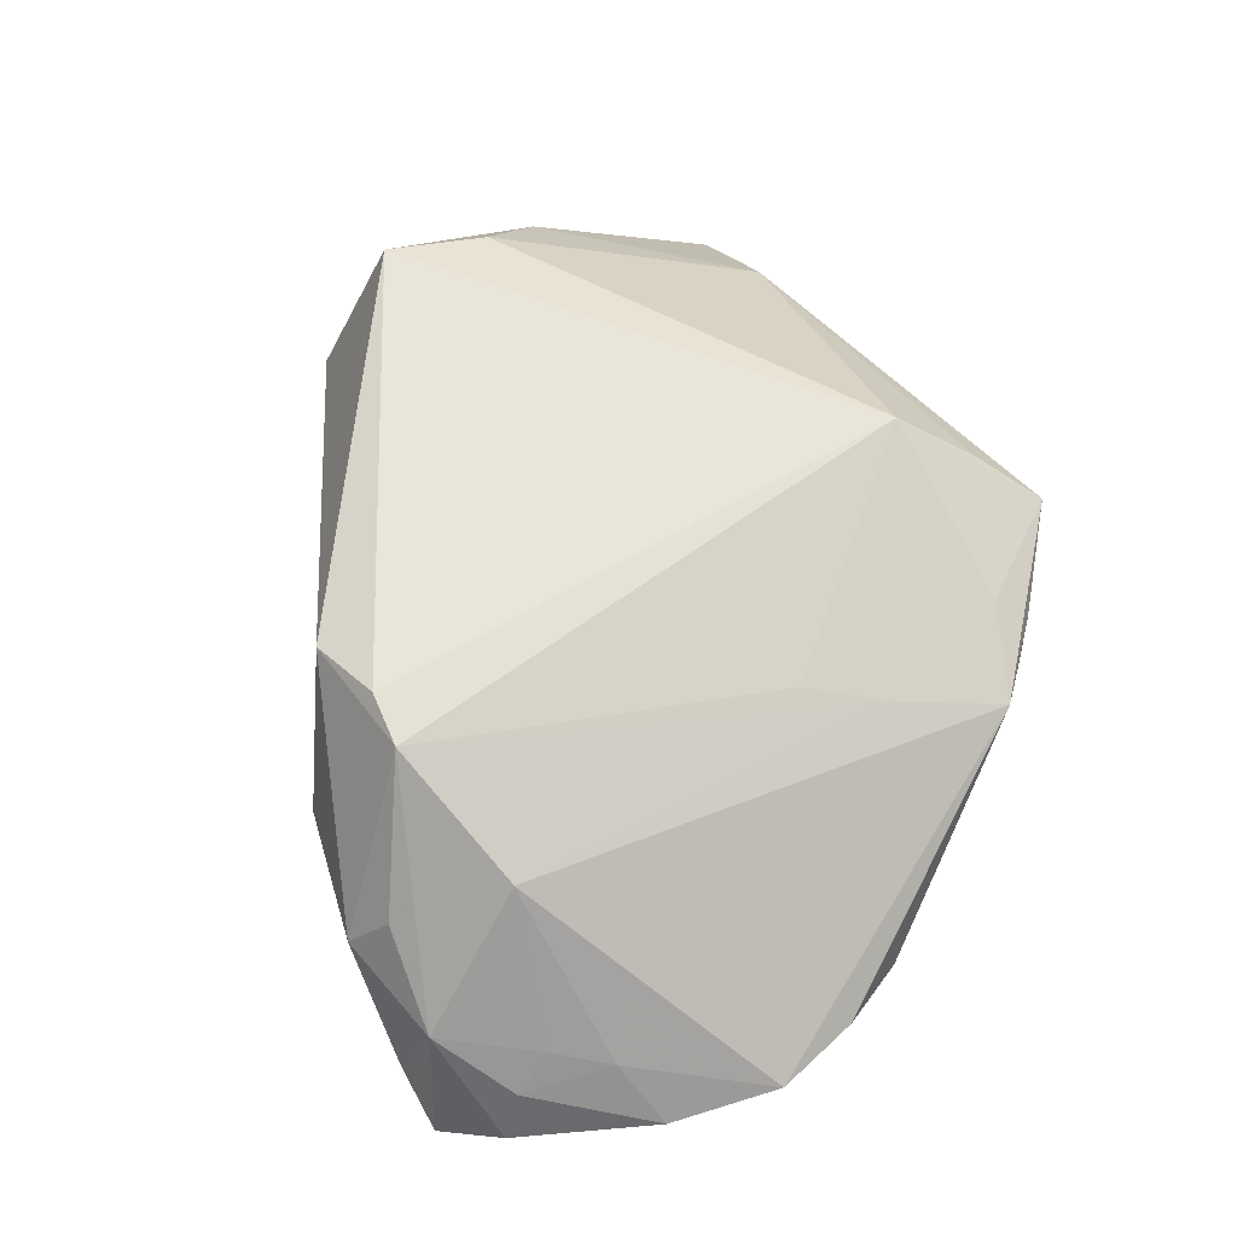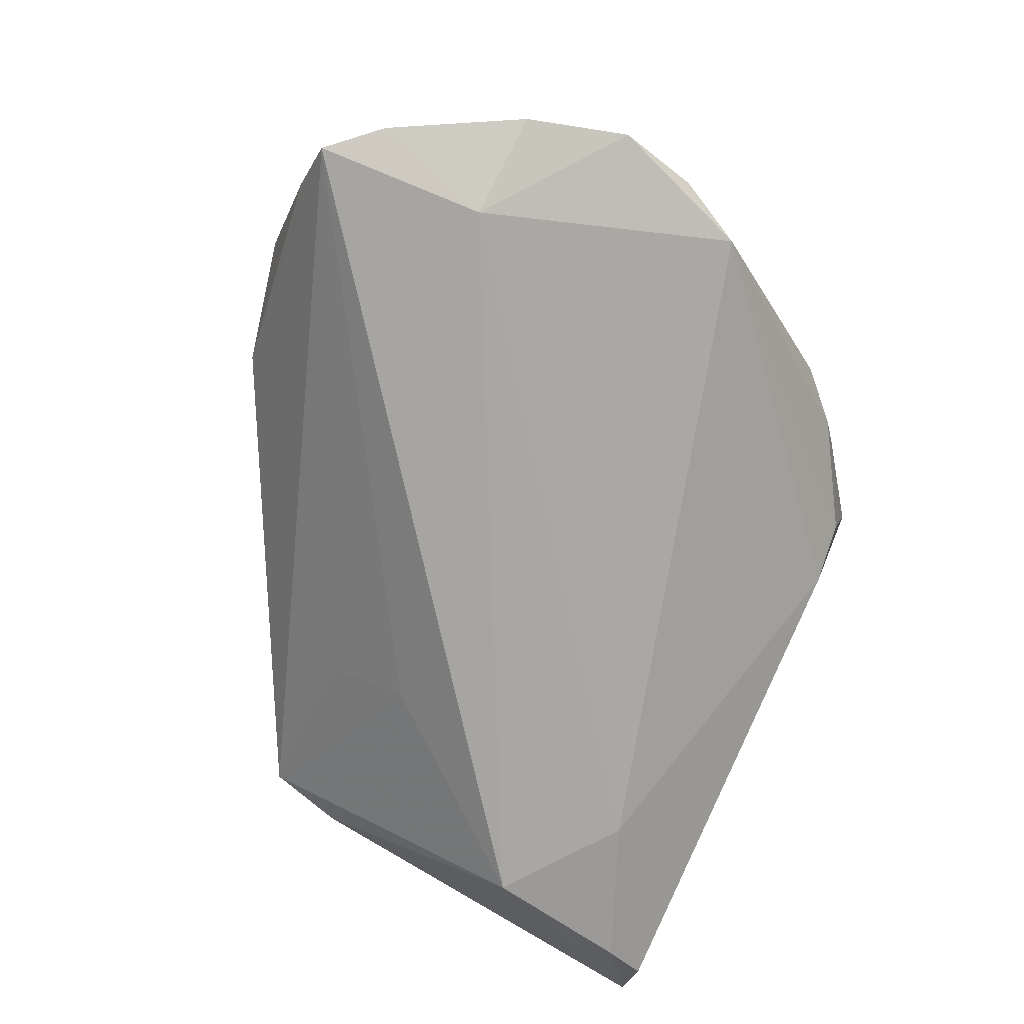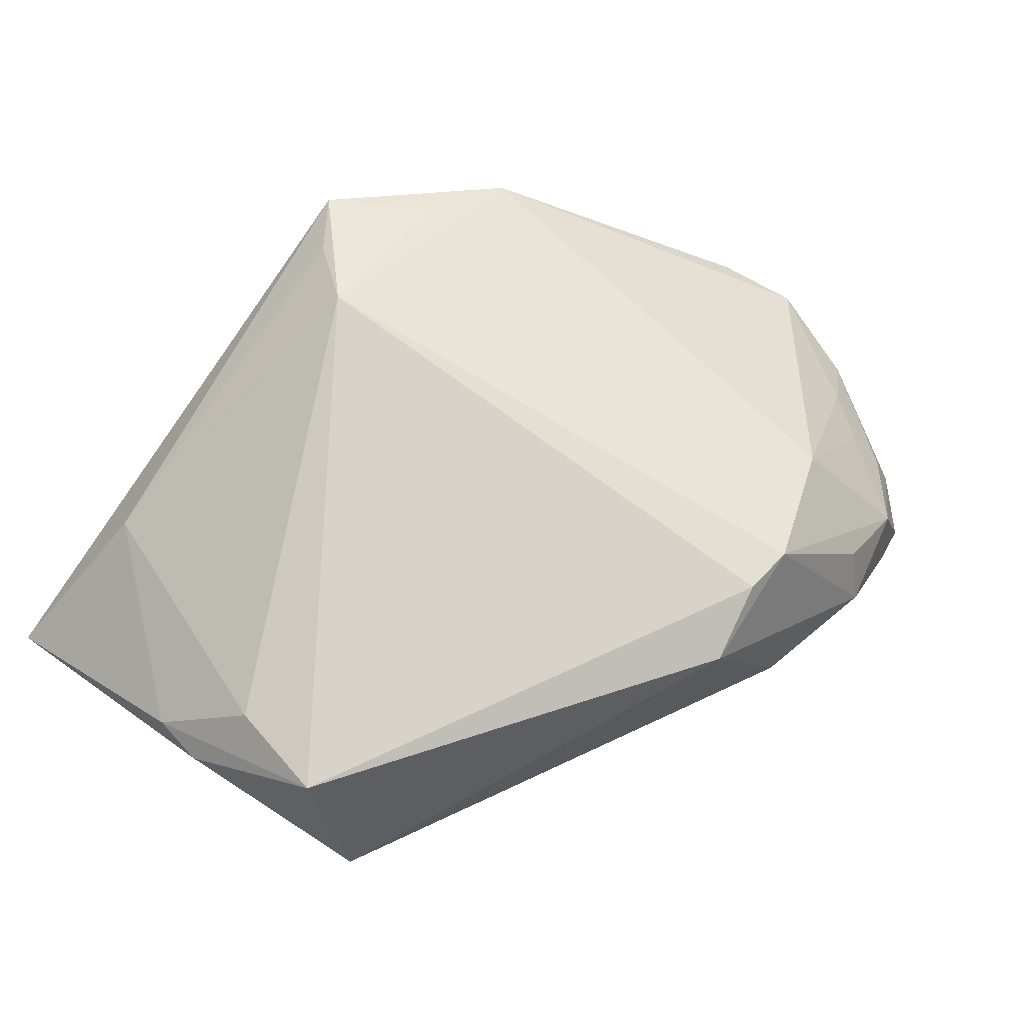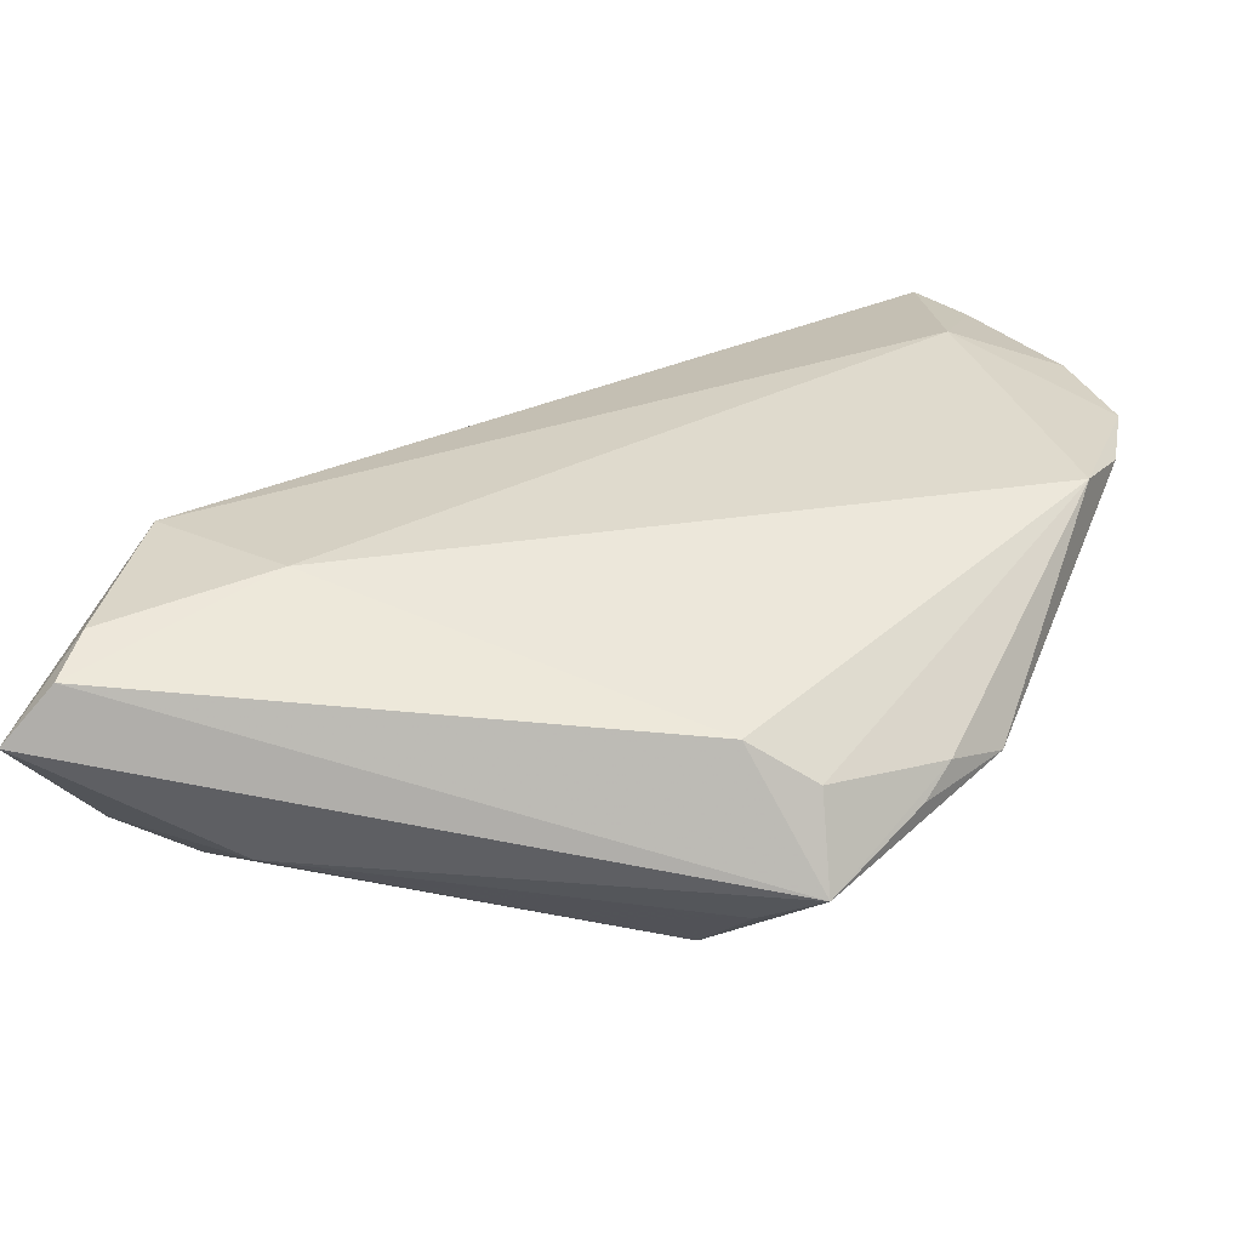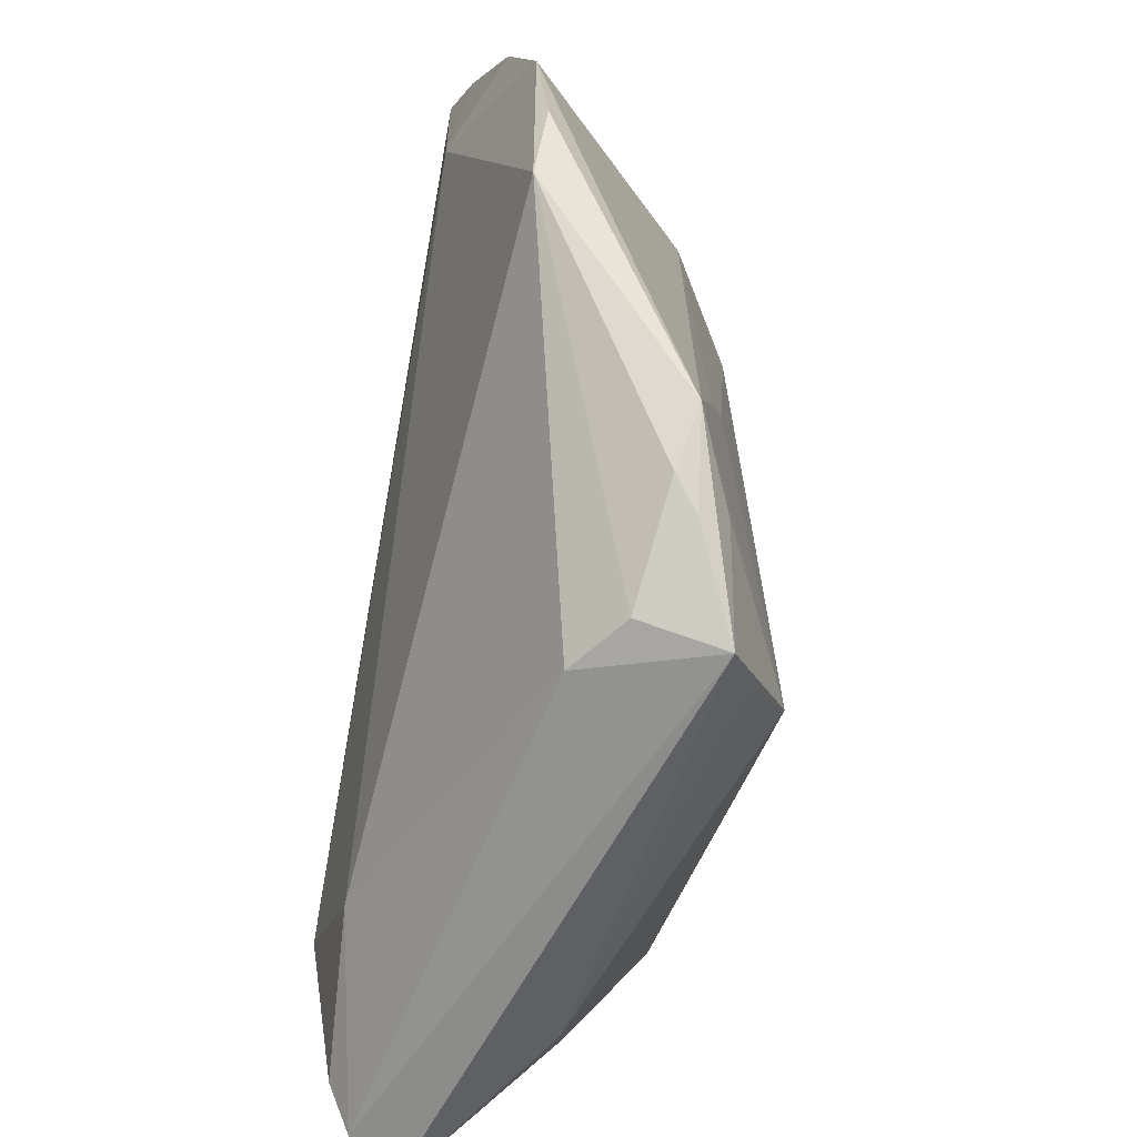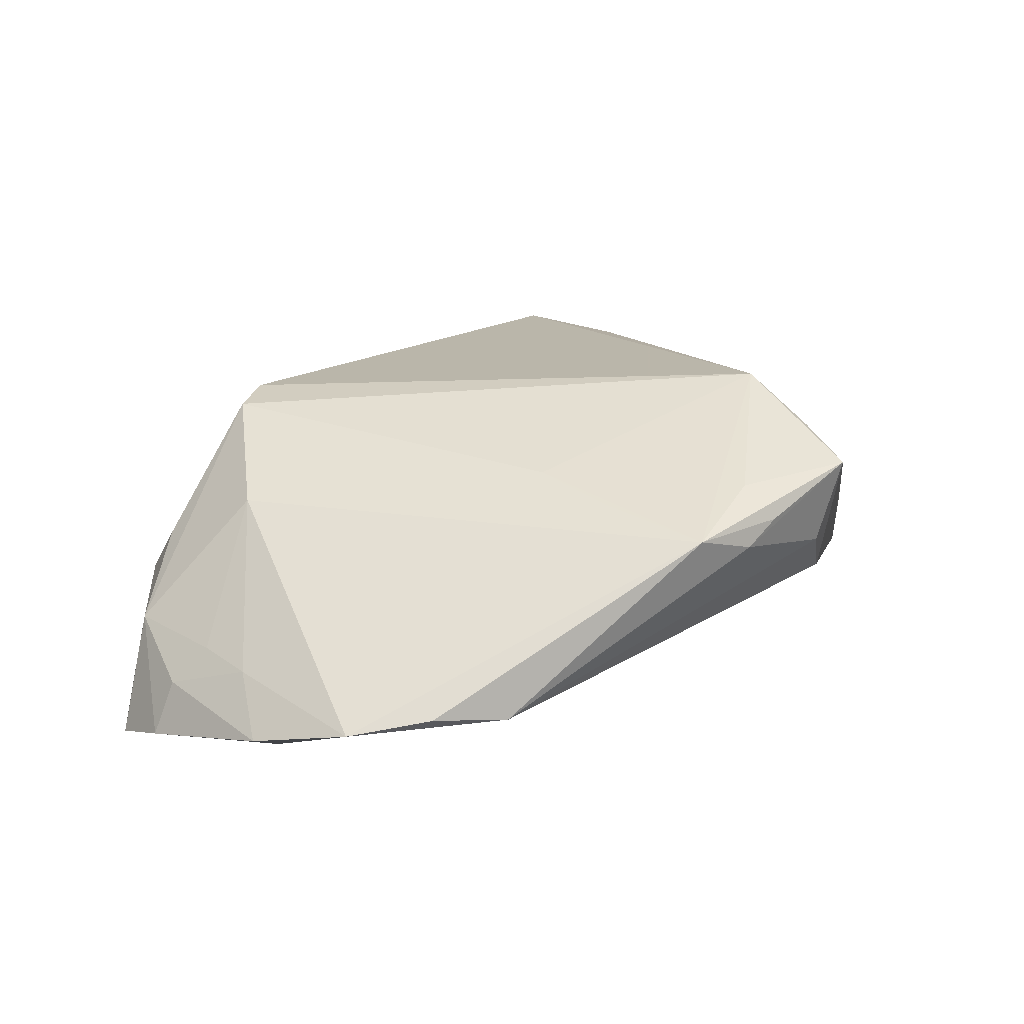
<metadata>
{"format":"obj","ext":"obj","renderer":"f3d","projection":"perspective","resolution":1024,"background":"white","views":[{"elev":53.7,"azim":-120.1,"up":"+Z"},{"elev":-73.8,"azim":-116.7,"up":"+Z"},{"elev":75.6,"azim":127.1,"up":"+Z"},{"elev":-70.7,"azim":-174.2,"up":"+Y"},{"elev":-61.9,"azim":-100.7,"up":"+Y"},{"elev":14.4,"azim":-80.9,"up":"+Z"}]}
</metadata>
<code>
v 0.04069 -0.01916 -0.02061
v -0.03653 0.02274 -0.02061
v -0.02901 -0.01588 0.008874
v 0.04367 -0.03048 -0.01768
v -0.02416 -0.007592 0.01136
v 0.0494 0.01153 0.001508
v -0.04024 0.0369 -0.01872
v -0.0192 0.04329 -0.003917
v -0.0262 -0.03556 0.007256
v -0.0292 0.04313 -0.01522
v -0.006732 0.03224 0.01755
v -0.004938 -0.0314 0.02061
v -0.02907 -0.03285 0.004457
v -0.01062 -0.04055 -0.002392
v 0.0499 0.00276 -0.002698
v -0.05201 0.01046 -0.01317
v -0.04278 0.02498 -0.009432
v 0.05132 -0.01116 0.009332
v -0.0172 -0.04042 0.002595
v 0.05023 -0.01734 0.008711
v 0.04649 -0.04249 -0.01414
v -0.02243 0.03976 0.001505
v -0.03501 0.04257 -0.02061
v -0.01287 0.03292 0.01624
v 0.02757 -0.02947 -0.01831
v -0.01028 -0.03864 0.01542
v -0.004171 0.03977 -0.00241
v -0.02798 0.02815 0.007432
v -0.02463 -0.03187 0.01079
v -0.0462 -0.006981 -0.01223
v -0.03423 -0.02763 0.006185
v -0.0387 0.03057 -0.008099
v 0.05201 -0.04329 -0.008991
v 0.0026 0.03416 0.01538
v 0.02755 0.01228 -0.008802
v -0.03932 0.03476 -0.0124
v 0.04446 -0.03715 -0.01689
v 0.04359 -0.007843 0.01742
v -0.03171 0.04058 -0.006764
v -0.01691 -0.04329 0.01227
v 0.03287 -0.03866 0.005354
v -0.04843 0.02232 -0.01576
v 0.02449 0.003783 -0.01531
v 0.04602 0.004022 0.01926
v -0.05003 0.0009699 -0.01147
v 0.0504 -0.006762 0.01001
f 41 40 33
f 20 41 33
f 14 30 25
f 40 41 26
f 26 12 40
f 41 12 26
f 44 12 38
f 38 12 41
f 38 20 44
f 41 20 38
f 5 12 24
f 24 3 5
f 24 39 28
f 28 3 24
f 23 27 6
f 44 46 6
f 6 34 44
f 27 34 6
f 8 34 27
f 24 34 8
f 19 30 14
f 19 13 30
f 19 14 40
f 40 13 19
f 12 5 31
f 31 5 3
f 31 28 16
f 3 28 31
f 30 13 31
f 2 25 30
f 23 1 2
f 1 25 2
f 2 30 16
f 16 42 2
f 14 25 21
f 33 40 21
f 40 14 21
f 44 20 18
f 18 46 44
f 18 20 33
f 18 6 46
f 7 39 23
f 23 2 7
f 7 2 42
f 17 42 16
f 16 28 17
f 44 34 11
f 11 34 24
f 11 12 44
f 24 12 11
f 43 1 23
f 43 6 1
f 33 1 15
f 1 6 15
f 15 18 33
f 6 18 15
f 10 27 23
f 10 8 27
f 23 39 10
f 39 8 10
f 22 39 24
f 24 8 22
f 22 8 39
f 9 13 40
f 40 31 9
f 9 31 13
f 40 12 29
f 29 31 40
f 12 31 29
f 16 30 45
f 45 31 16
f 30 31 45
f 33 21 37
f 37 25 1
f 37 21 25
f 39 7 36
f 36 7 42
f 42 17 36
f 32 28 39
f 32 17 28
f 39 36 32
f 32 36 17
f 23 6 35
f 35 43 23
f 6 43 35
f 4 1 33
f 33 37 4
f 4 37 1

</code>
